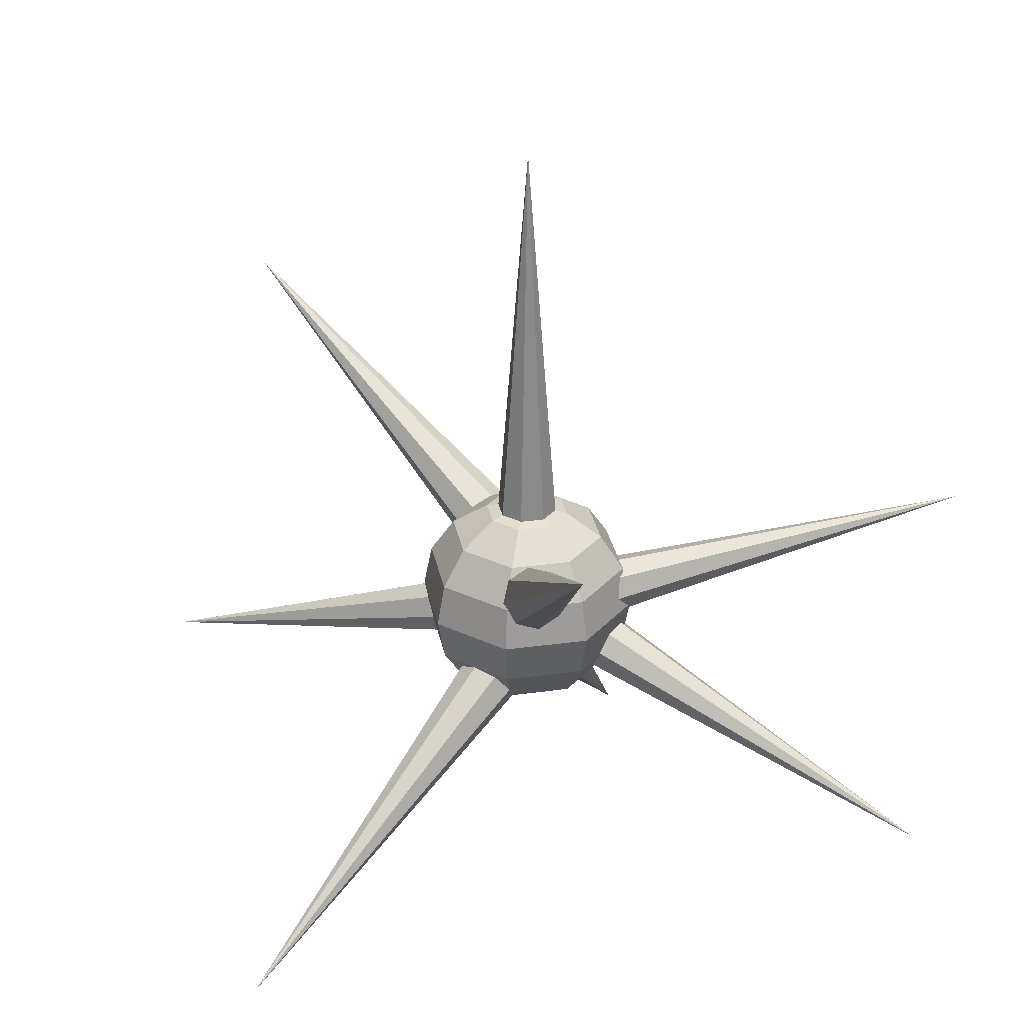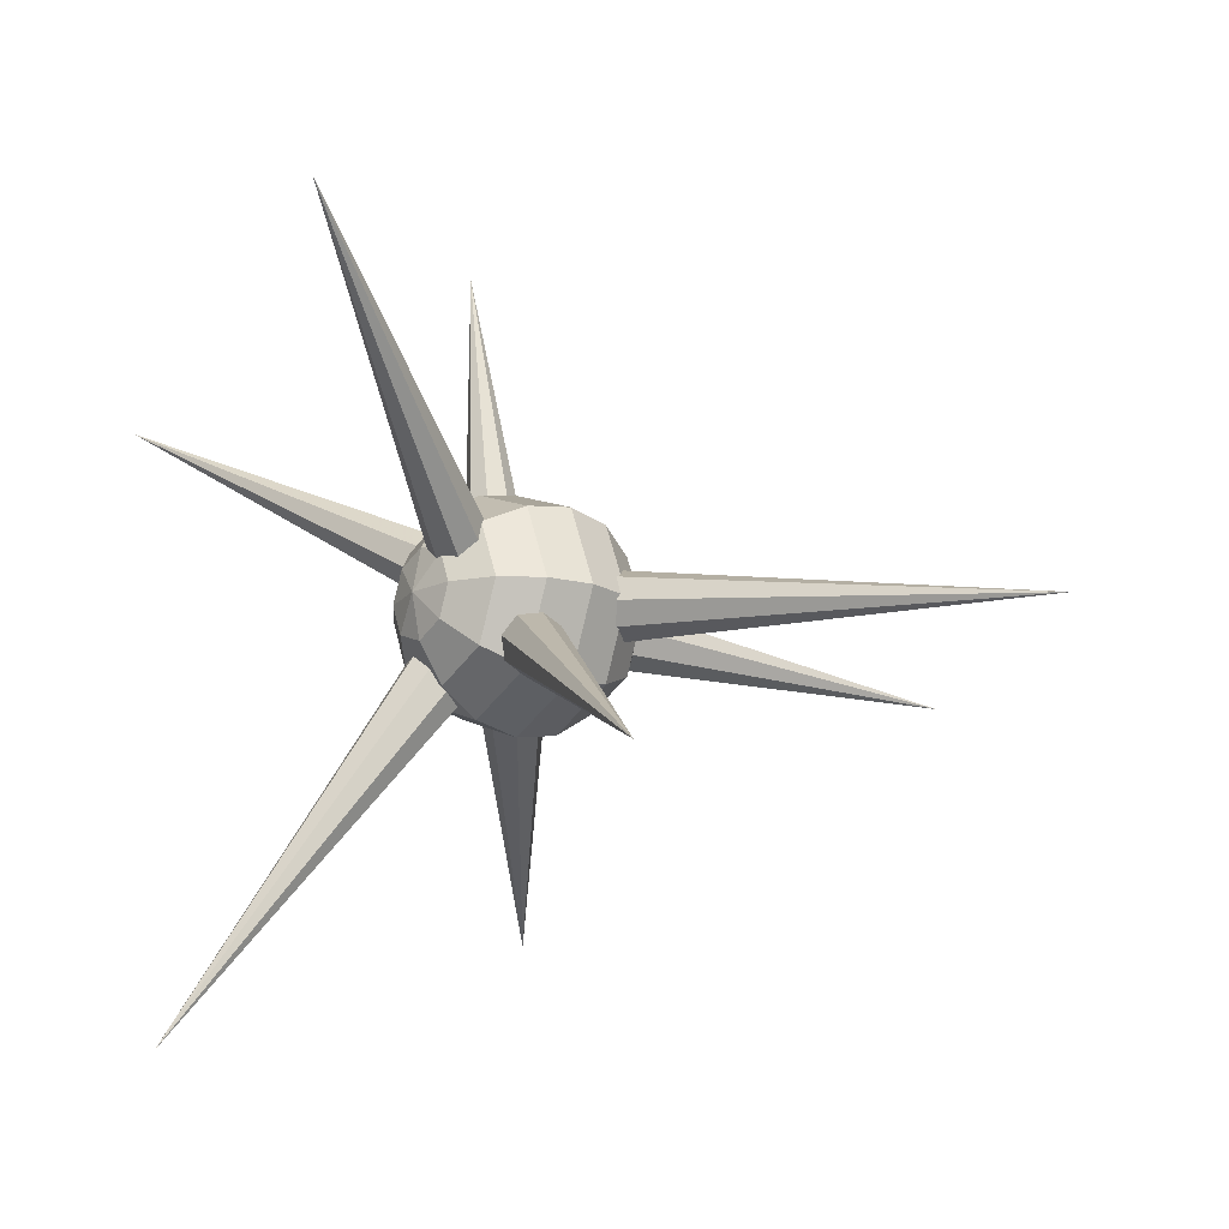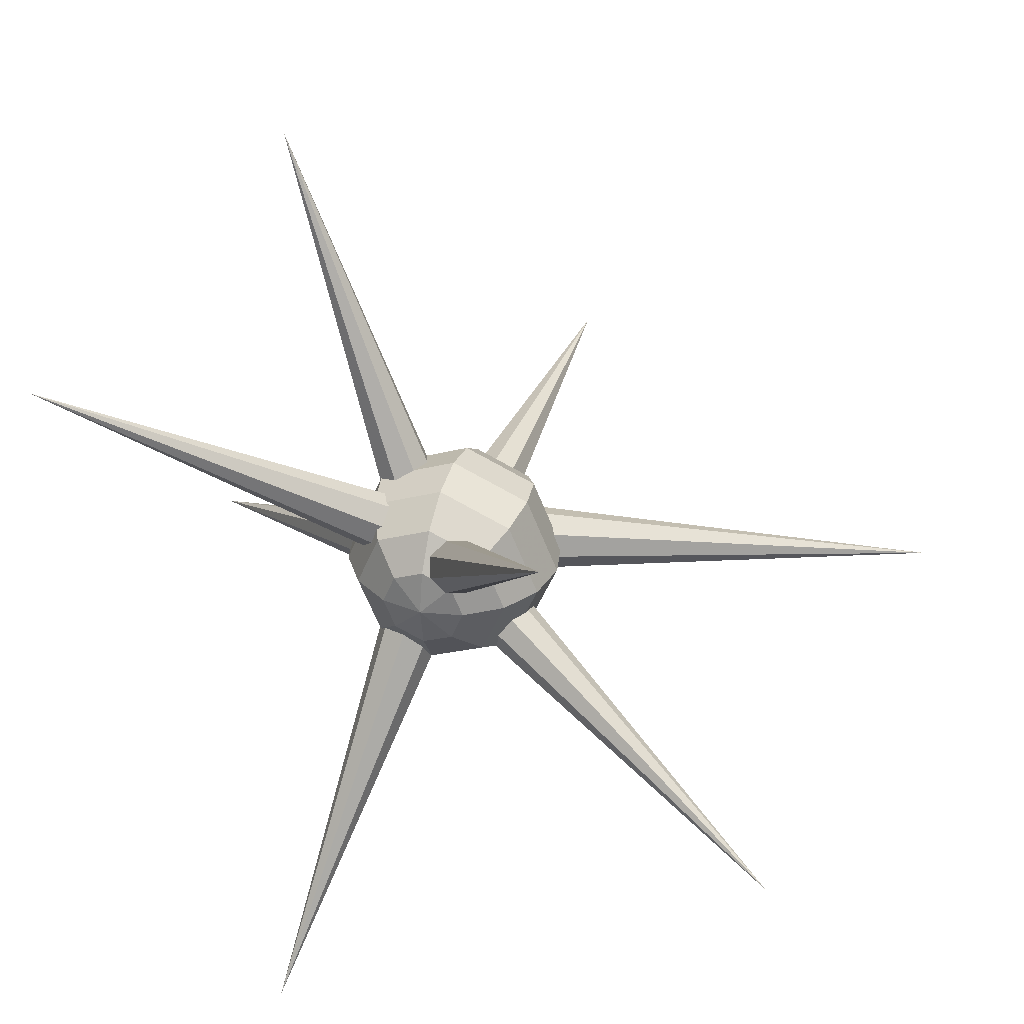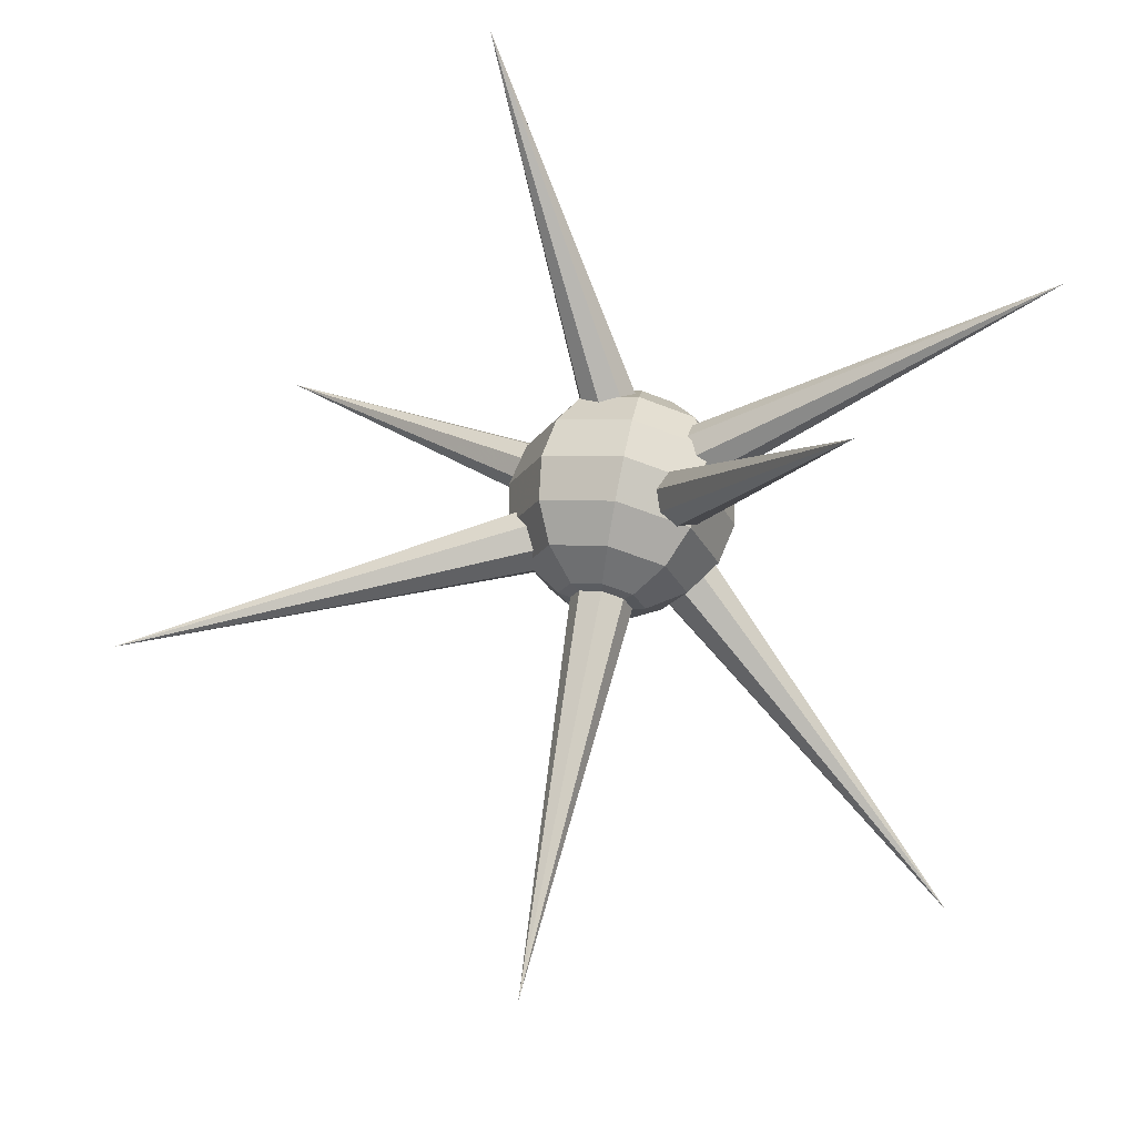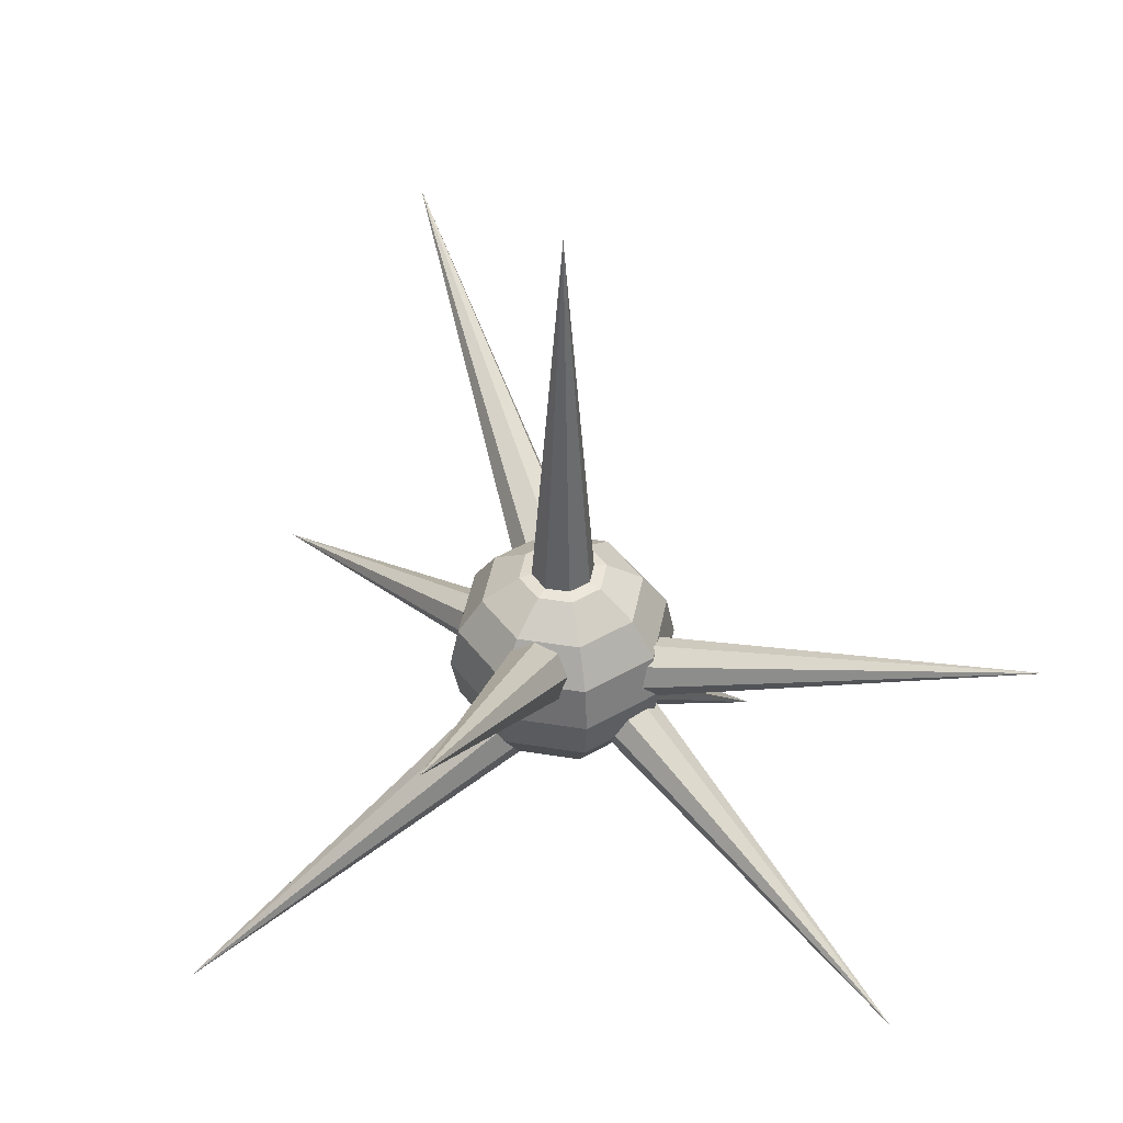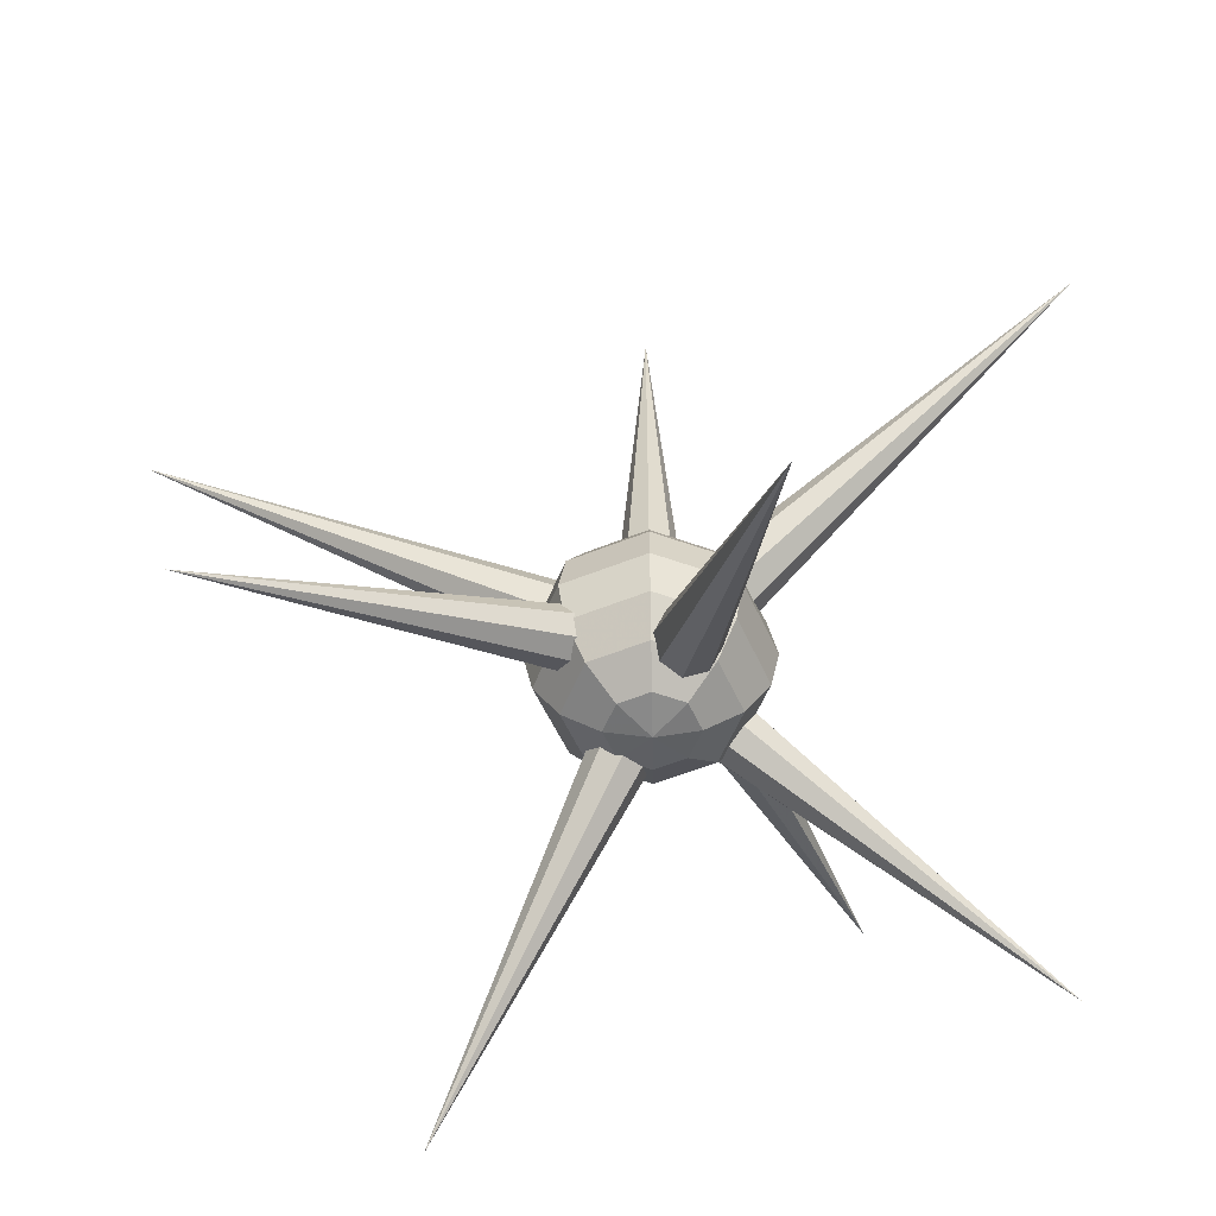
<metadata>
{"format":"obj","ext":"obj","renderer":"f3d","projection":"perspective","resolution":1024,"background":"white","views":[{"elev":30.8,"azim":-123.5,"up":"+Y"},{"elev":-17.6,"azim":52.8,"up":"+Z"},{"elev":34.6,"azim":17.5,"up":"+Z"},{"elev":67.7,"azim":-168.8,"up":"+Z"},{"elev":44.5,"azim":-101.7,"up":"+Y"},{"elev":-52.8,"azim":-178.9,"up":"+Y"}]}
</metadata>
<code>
v 0 0 0
v 0 -0.07589 0.3815
v 0.2698 -0.07589 0.2698
v 0.3815 -0.07589 0
v 0.2698 -0.07589 -0.2698
v 0 -0.07589 -0.3815
v -0.2698 -0.07589 -0.2698
v -0.3815 -0.07589 0
v -0.2698 -0.07589 0.2698
v 0 -0.292 0.705
v 0.4985 -0.292 0.4985
v 0.705 -0.292 0
v 0.4985 -0.292 -0.4985
v 0 -0.292 -0.705
v -0.4985 -0.292 -0.4985
v -0.705 -0.292 0
v -0.4985 -0.292 0.4985
v 0 -0.6155 0.9211
v 0.6513 -0.6155 0.6513
v 0.9211 -0.6155 0
v 0.6513 -0.6155 -0.6513
v 0 -0.6155 -0.9211
v -0.6513 -0.6155 -0.6513
v -0.9211 -0.6155 0
v -0.6513 -0.6155 0.6513
v 0 -0.997 0.997
v 0.705 -0.997 0.705
v 0.997 -0.997 0
v 0.705 -0.997 -0.705
v 0 -0.997 -0.997
v -0.705 -0.997 -0.705
v -0.997 -0.997 0
v -0.705 -0.997 0.705
v 0 -1.379 0.9211
v 0.6513 -1.379 0.6513
v 0.9211 -1.379 0
v 0.6513 -1.379 -0.6513
v 0 -1.379 -0.9211
v -0.6513 -1.379 -0.6513
v -0.9211 -1.379 0
v -0.6513 -1.379 0.6513
v 0 -1.702 0.705
v 0.4985 -1.702 0.4985
v 0.705 -1.702 0
v 0.4985 -1.702 -0.4985
v 0 -1.702 -0.705
v -0.4985 -1.702 -0.4985
v -0.705 -1.702 0
v -0.4985 -1.702 0.4985
v 0 -1.918 0.3815
v 0.2698 -1.918 0.2698
v 0.3815 -1.918 0
v 0.2698 -1.918 -0.2698
v 0 -1.918 -0.3815
v -0.2698 -1.918 -0.2698
v -0.3815 -1.918 0
v -0.2698 -1.918 0.2698
v 0 -1.994 0
v 0 -0.4312 0.3
v 0.2121 -0.4312 0.2121
v 0.3 -0.4312 0
v 0.2121 -0.4312 -0.2121
v 0 -0.4312 -0.3
v -0.2121 -0.4312 -0.2121
v -0.3 -0.4312 0
v -0.2121 -0.4312 0.2121
v 0 3.482 0
v 0 -0.4312 0
v -0.6589 -0.6367 -0.03597
v -0.5077 -0.4712 -0.08611
v -0.3769 -0.4205 -0.2679
v -0.3432 -0.5141 -0.4748
v -0.4261 -0.6972 -0.5857
v -0.5773 -0.8626 -0.5355
v -0.7081 -0.9134 -0.3538
v -0.7419 -0.8198 -0.1468
v -3.432 1.529 -1.776
v -0.5425 -0.6669 -0.3108
v 0.1799 -0.9417 -0.4167
v 0.3099 -0.8617 -0.2452
v 0.3866 -0.9468 -0.0462
v 0.365 -1.147 0.0637
v 0.2579 -1.346 0.02012
v 0.1279 -1.426 -0.1514
v 0.05122 -1.341 -0.3504
v 0.07278 -1.14 -0.4603
v 3.424 -2.478 -2.004
v 0.2189 -1.144 -0.1983
v 0.2668 -1.274 -0.05283
v 0.2232 -1.15 0.1356
v 0.05045 -1.139 0.2865
v -0.1502 -1.248 0.3115
v -0.2614 -1.412 0.1959
v -0.2178 -1.536 0.00742
v -0.04505 -1.547 -0.1435
v 0.1557 -1.438 -0.1684
v 1.753 -4.07 2.267
v 0.0027 -1.343 0.07152
v -0.1008 -0.7324 0.2091
v -0.2933 -0.6544 0.1111
v -0.4917 -0.7492 0.04494
v -0.5798 -0.9612 0.04929
v -0.506 -1.166 0.1216
v -0.3136 -1.244 0.2196
v -0.1152 -1.149 0.2858
v -0.02706 -0.9374 0.2815
v -1.82 -0.2463 3.704
v -0.3034 -0.9493 0.1654
v -0.4464 -1.267 -0.4362
v -0.2491 -1.194 -0.5278
v -0.03188 -1.268 -0.5268
v 0.07807 -1.447 -0.4338
v 0.01633 -1.625 -0.3033
v -0.1809 -1.699 -0.2117
v -0.3981 -1.625 -0.2127
v -0.5081 -1.446 -0.3057
v -0.9227 -3.555 -3.59
v -0.215 -1.446 -0.3698
v 0.5053 -0.5674 -0.2881
v 0.4358 -0.3758 -0.1825
v 0.4333 -0.3021 0.03499
v 0.4993 -0.3895 0.2368
v 0.5951 -0.5868 0.3048
v 0.6646 -0.7784 0.1991
v 0.6671 -0.8521 -0.01835
v 0.6011 -0.7647 -0.2202
v 4.107 0.9818 -0.4796
v 0.5502 -0.5771 0.00832
v -0.1585 -1.034 0.4838
v -0.3006 -0.9185 0.3451
v -0.4029 -0.9628 0.1443
v -0.4054 -1.141 -0.00085
v -0.3066 -1.348 -0.0054
v -0.1644 -1.463 0.1333
v -0.06216 -1.419 0.3341
v -0.05969 -1.241 0.4792
v -3.306 -2.697 2.137
v -0.2325 -1.191 0.2392
f 2 3 1
f 3 4 1
f 4 5 1
f 5 6 1
f 6 7 1
f 7 8 1
f 8 9 1
f 9 2 1
f 10 11 3 2
f 11 12 4 3
f 12 13 5 4
f 13 14 6 5
f 14 15 7 6
f 15 16 8 7
f 16 17 9 8
f 17 10 2 9
f 18 19 11 10
f 19 20 12 11
f 20 21 13 12
f 21 22 14 13
f 22 23 15 14
f 23 24 16 15
f 24 25 17 16
f 25 18 10 17
f 26 27 19 18
f 27 28 20 19
f 28 29 21 20
f 29 30 22 21
f 30 31 23 22
f 31 32 24 23
f 32 33 25 24
f 33 26 18 25
f 34 35 27 26
f 35 36 28 27
f 36 37 29 28
f 37 38 30 29
f 38 39 31 30
f 39 40 32 31
f 40 41 33 32
f 41 34 26 33
f 42 43 35 34
f 43 44 36 35
f 44 45 37 36
f 45 46 38 37
f 46 47 39 38
f 47 48 40 39
f 48 49 41 40
f 49 42 34 41
f 50 51 43 42
f 51 52 44 43
f 52 53 45 44
f 53 54 46 45
f 54 55 47 46
f 55 56 48 47
f 56 57 49 48
f 57 50 42 49
f 58 51 50
f 58 52 51
f 58 53 52
f 58 54 53
f 58 55 54
f 58 56 55
f 58 57 56
f 58 50 57
f 60 67 59
f 61 67 60
f 62 67 61
f 63 67 62
f 64 67 63
f 65 67 64
f 66 67 65
f 59 67 66
f 60 59 68
f 61 60 68
f 62 61 68
f 63 62 68
f 64 63 68
f 65 64 68
f 66 65 68
f 59 66 68
f 70 77 69
f 71 77 70
f 72 77 71
f 73 77 72
f 74 77 73
f 75 77 74
f 76 77 75
f 69 77 76
f 70 69 78
f 71 70 78
f 72 71 78
f 73 72 78
f 74 73 78
f 75 74 78
f 76 75 78
f 69 76 78
f 80 87 79
f 81 87 80
f 82 87 81
f 83 87 82
f 84 87 83
f 85 87 84
f 86 87 85
f 79 87 86
f 80 79 88
f 81 80 88
f 82 81 88
f 83 82 88
f 84 83 88
f 85 84 88
f 86 85 88
f 79 86 88
f 90 97 89
f 91 97 90
f 92 97 91
f 93 97 92
f 94 97 93
f 95 97 94
f 96 97 95
f 89 97 96
f 90 89 98
f 91 90 98
f 92 91 98
f 93 92 98
f 94 93 98
f 95 94 98
f 96 95 98
f 89 96 98
f 100 107 99
f 101 107 100
f 102 107 101
f 103 107 102
f 104 107 103
f 105 107 104
f 106 107 105
f 99 107 106
f 100 99 108
f 101 100 108
f 102 101 108
f 103 102 108
f 104 103 108
f 105 104 108
f 106 105 108
f 99 106 108
f 110 117 109
f 111 117 110
f 112 117 111
f 113 117 112
f 114 117 113
f 115 117 114
f 116 117 115
f 109 117 116
f 110 109 118
f 111 110 118
f 112 111 118
f 113 112 118
f 114 113 118
f 115 114 118
f 116 115 118
f 109 116 118
f 120 127 119
f 121 127 120
f 122 127 121
f 123 127 122
f 124 127 123
f 125 127 124
f 126 127 125
f 119 127 126
f 120 119 128
f 121 120 128
f 122 121 128
f 123 122 128
f 124 123 128
f 125 124 128
f 126 125 128
f 119 126 128
f 130 137 129
f 131 137 130
f 132 137 131
f 133 137 132
f 134 137 133
f 135 137 134
f 136 137 135
f 129 137 136
f 130 129 138
f 131 130 138
f 132 131 138
f 133 132 138
f 134 133 138
f 135 134 138
f 136 135 138
f 129 136 138

</code>
